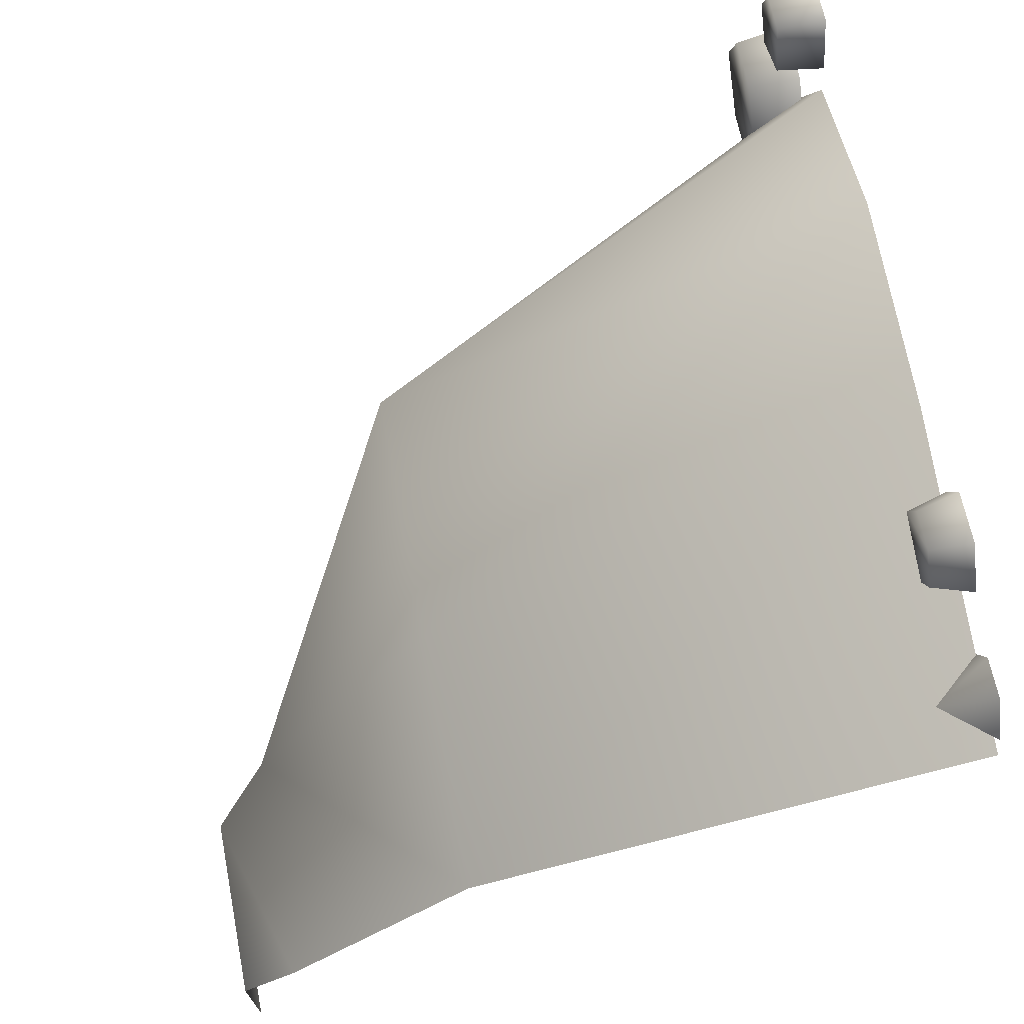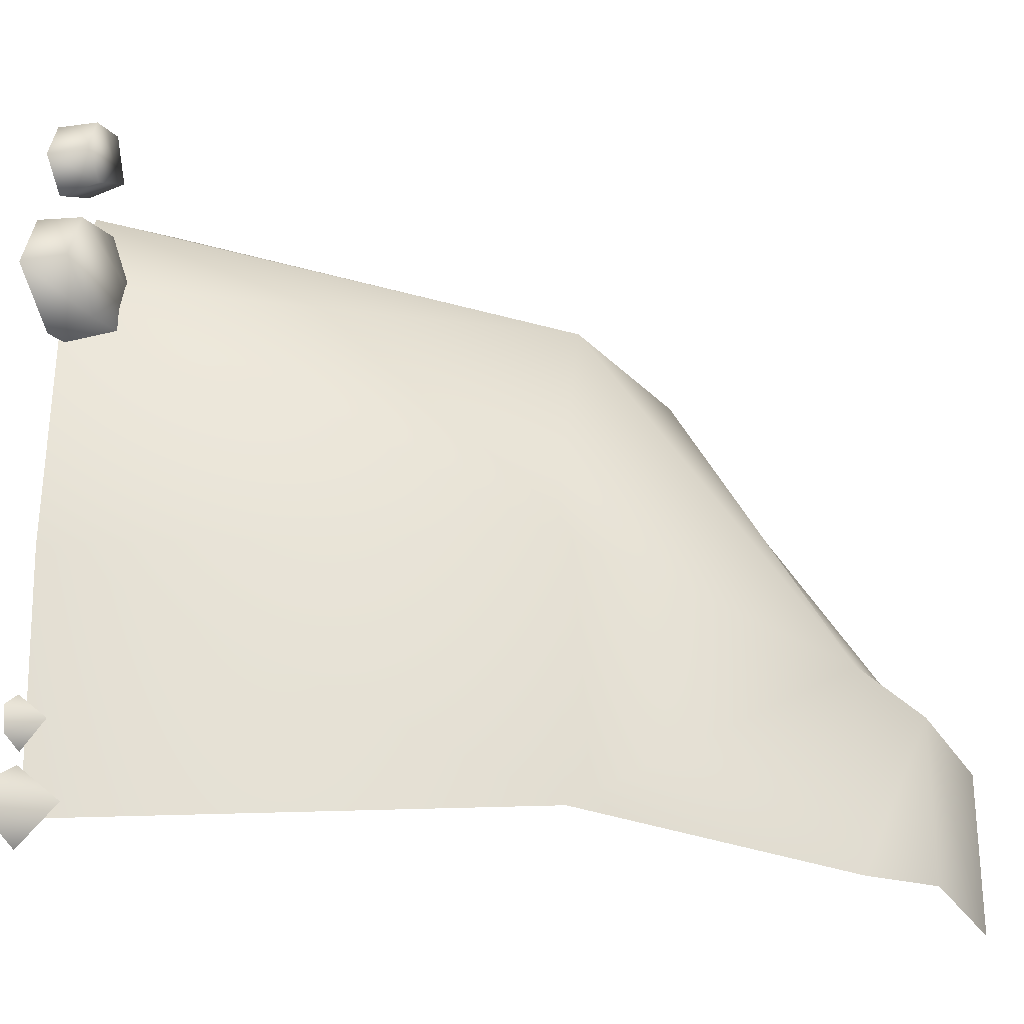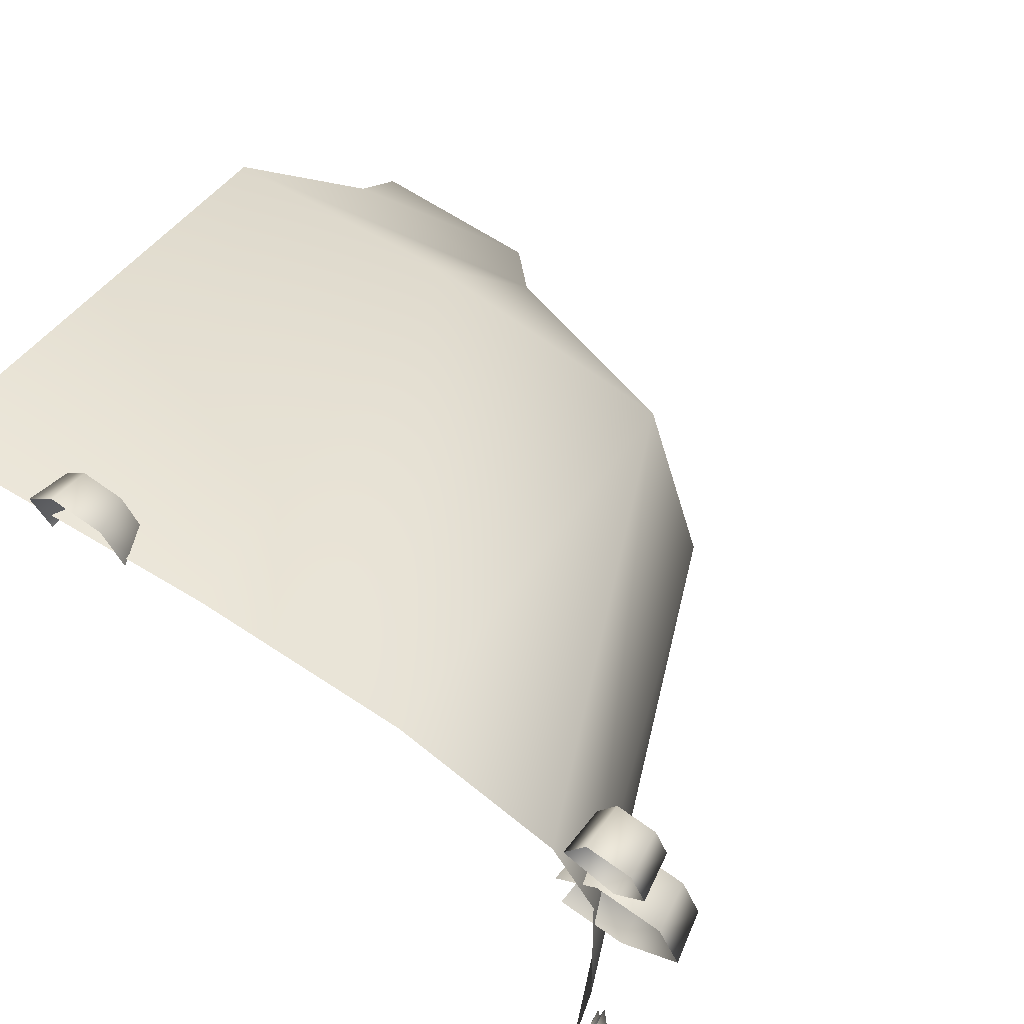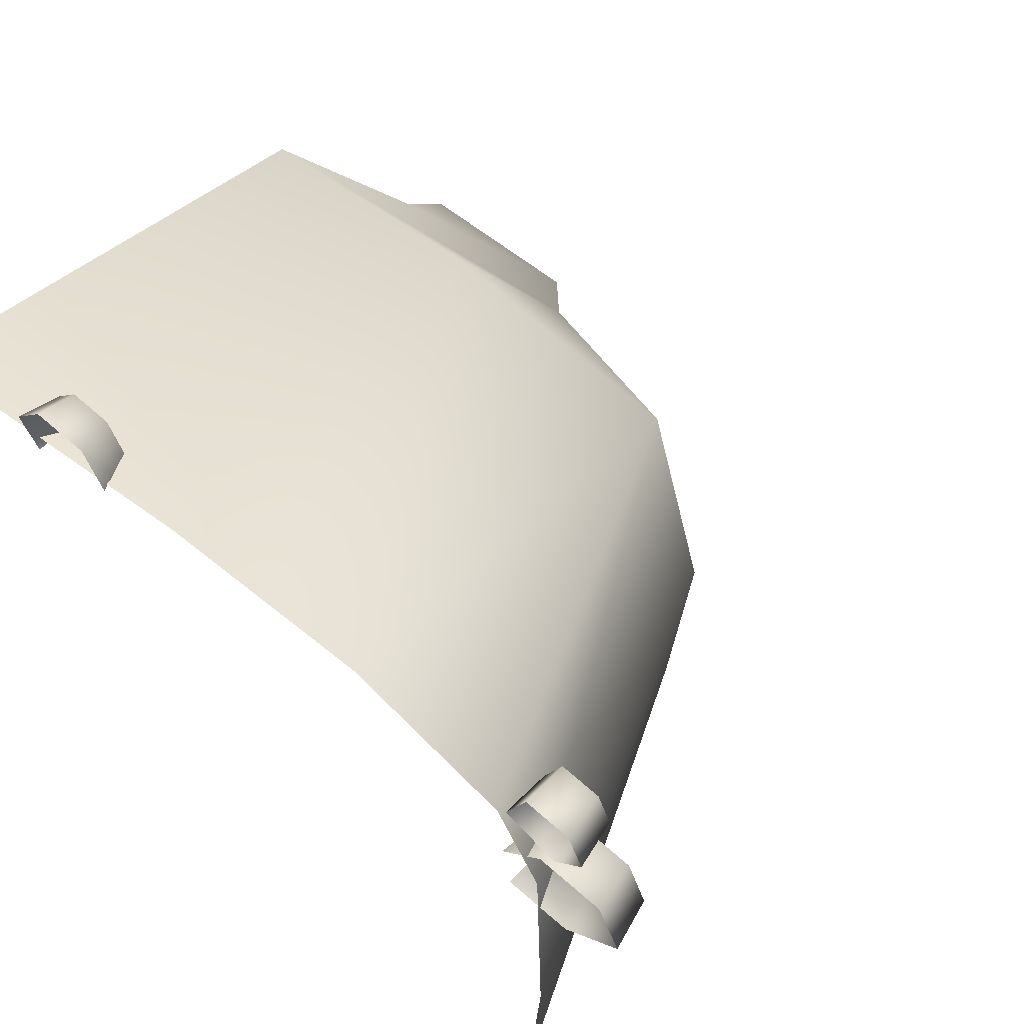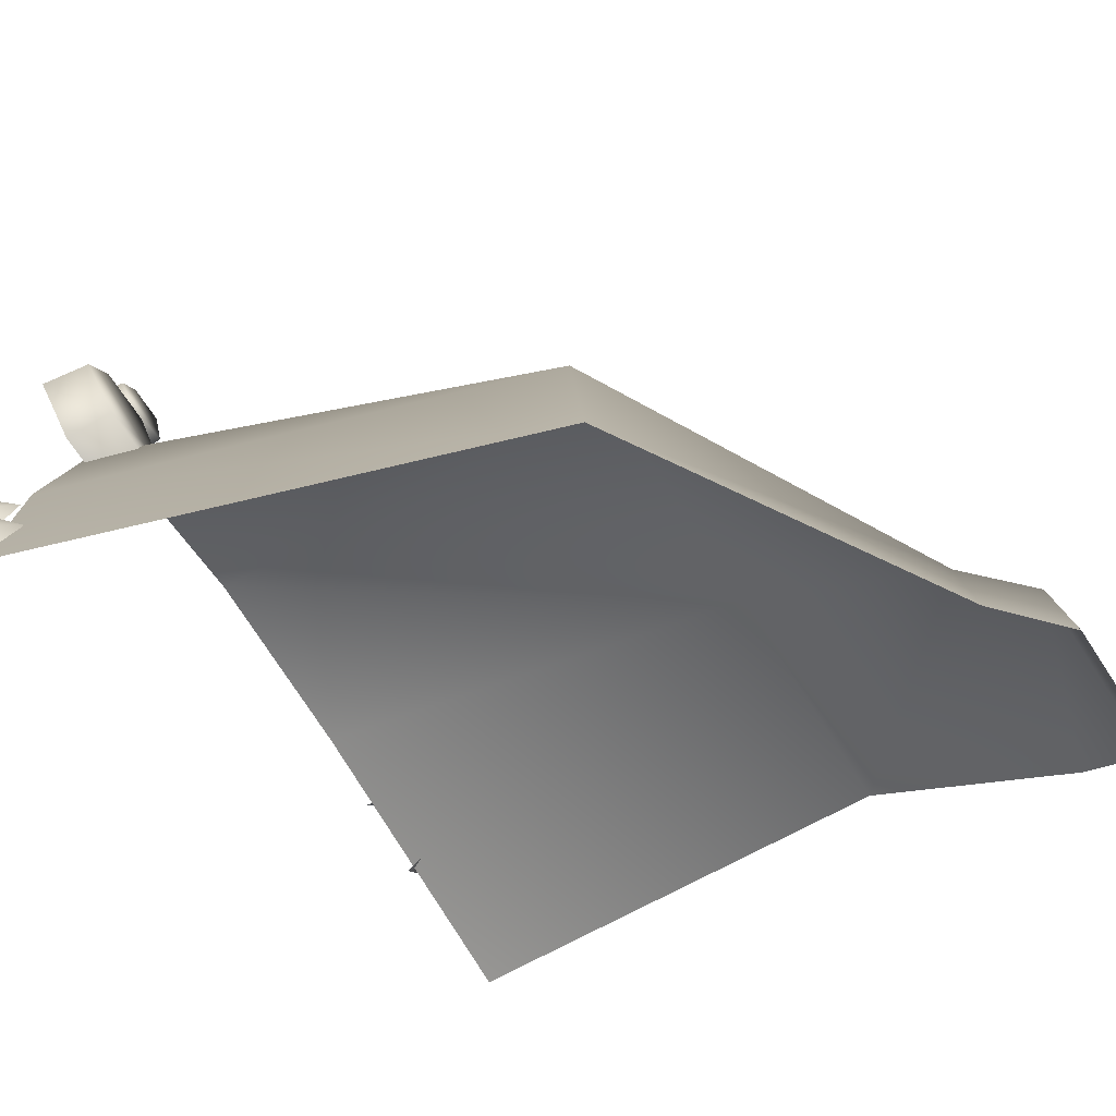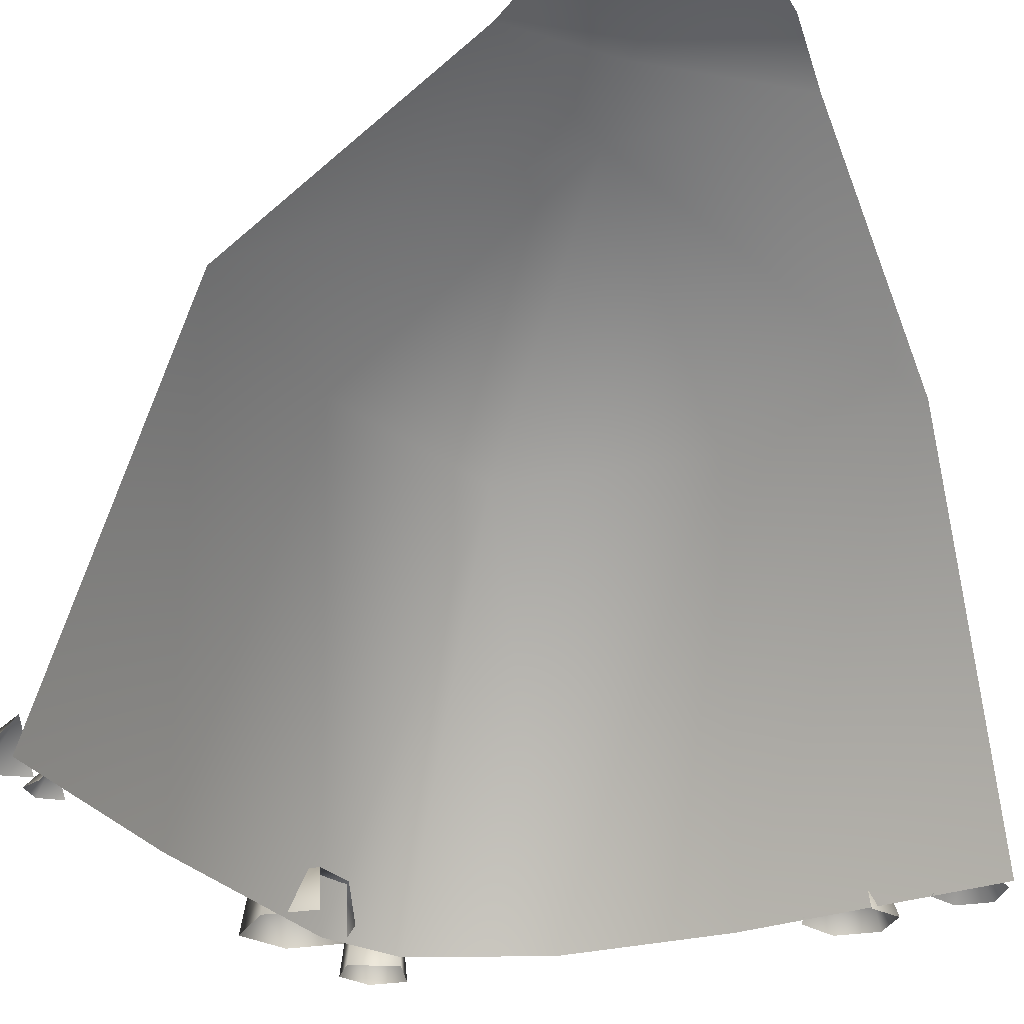
<metadata>
{"format":"obj","ext":"obj","renderer":"f3d","projection":"perspective","resolution":1024,"background":"white","views":[{"elev":71.6,"azim":-100.5,"up":"+Z"},{"elev":-26.7,"azim":114.3,"up":"+Z"},{"elev":66.0,"azim":33.1,"up":"+Z"},{"elev":61.4,"azim":39.2,"up":"+Z"},{"elev":-79.9,"azim":123.2,"up":"+Z"},{"elev":-27.2,"azim":-154.5,"up":"+Y"}]}
</metadata>
<code>
g step1_C
v -0.2517 1.007 -0.5035
v -0.2517 1.007 -0.2518
v -0.5035 1.007 -0.5035
v -0.5035 1.007 -0.2517
v -0.5035 1.007 -0.5035
v -0.1656 0.9275 -0.5035
v -0.2517 1.007 -0.2518
v -0.2517 1.007 -0.5035
v -0.1846 0.9275 -0.1836
v 0.26 0.6628 -0.5035
v 0.2883 0.6626 -0.1265
v 0.195 0.6624 0.2276
v 0.5135 -2.44e-09 0.3055
v 0.5243 -7.683e-08 -0.1195
v 0.5035 -1.641e-08 -0.5035
v -0.5035 0.6628 0.26
v -0.05904 -7.683e-08 0.5554
v -0.5035 -3.083e-17 0.5035
v -0.1681 0.6626 0.2895
v 0.2307 -3.592e-08 0.5447
v -0.1846 0.9275 -0.1836
v -0.5035 0.9275 -0.1665
v -0.2517 1.007 -0.2518
v -0.5035 1.007 -0.2517
v 0.195 0.6624 0.2276
v 0.4501 -2.742e-17 0.4478
v 0.5135 -2.44e-09 0.3055
v 0.451 0.008004 0.2989
v 0.5153 0.07799 0.3586
v 0.511 0.008004 0.3704
v 0.4633 0.07799 0.2967
v 0.5949 0.07799 0.3446
v 0.511 0.008004 0.3704
v 0.5153 0.07799 0.3586
v 0.6029 0.008003 0.3542
v 0.6225 0.07799 0.2686
v 0.6348 0.008004 0.2665
v 0.5503 0.07799 0.2067
v 0.5546 0.008004 0.195
v 0.4707 0.07799 0.2208
v 0.4627 0.008004 0.2112
v 0.5503 0.07799 0.2067
v 0.4633 0.07799 0.2967
v 0.5949 0.07799 0.3446
v 0.6225 0.07799 0.2686
v 0.5153 0.07799 0.3586
v 0.467 -0.003698 0.4765
v 0.4998 0.06044 0.5468
v 0.4969 -0.003698 0.5547
v 0.4739 0.06044 0.479
v 0.5402 -0.003698 0.4357
v 0.5373 0.06044 0.4437
v 0.5809 -0.003698 0.4842
v 0.5725 0.06044 0.4857
v 0.5592 -0.003698 0.5437
v 0.5538 0.06044 0.5372
v 0.4969 -0.003698 0.5547
v 0.4998 0.06044 0.5468
v 0.5538 0.06044 0.5372
v 0.5373 0.06044 0.4437
v 0.5725 0.06044 0.4857
v 0.4739 0.06044 0.479
v 0.4998 0.06044 0.5468
v 0.5347 0.001646 -0.3418
v 0.528 0.04513 -0.3798
v 0.5642 0.001646 -0.3666
v 0.5575 0.001646 -0.4046
v 0.5213 0.001646 -0.4178
v 0.5192 -0.001182 -0.4348
v 0.5093 0.06333 -0.4911
v 0.573 -0.001182 -0.4716
v 0.5631 -0.001182 -0.5279
v 0.5093 -0.001182 -0.5475
v -0.2882 -0.007655 0.5126
v -0.296 0.04625 0.5647
v -0.3128 -0.007655 0.5676
v -0.2772 0.04625 0.5256
v -0.2608 0.04625 0.6067
v -0.3128 -0.007655 0.5676
v -0.296 0.04625 0.5647
v -0.2666 -0.007655 0.6227
v -0.2067 0.04625 0.5971
v -0.1958 -0.007655 0.6102
v -0.188 0.04625 0.5409
v -0.1712 -0.007655 0.5379
v -0.2608 0.04625 0.6067
v -0.188 0.04625 0.5409
v -0.2067 0.04625 0.5971
v -0.2772 0.04625 0.5256
v -0.296 0.04625 0.5647
v -0.4897 -0.001182 0.5258
v -0.4334 0.06333 0.5159
v -0.4529 -0.001182 0.5797
v -0.3966 -0.001182 0.5697
v -0.377 -0.001182 0.5159
g step1_C_0
f 3 2 1
f 5 4 2
f 8 7 6
f 9 6 7
f 6 9 10
f 11 10 9
f 11 9 12
f 12 13 11
f 14 11 13
f 11 14 10
f 15 10 14
f 18 17 16
f 19 16 17
f 17 20 19
f 19 21 16
f 22 16 21
f 21 23 22
f 24 22 23
f 19 25 21
f 25 19 20
f 20 26 25
f 25 26 27
f 30 29 28
f 31 28 29
f 34 33 32
f 35 32 33
f 32 35 36
f 37 36 35
f 36 37 38
f 39 38 37
f 38 39 40
f 41 40 39
f 40 43 42
f 42 43 44
f 45 42 44
f 43 46 44
f 49 48 47
f 50 47 48
f 47 50 51
f 52 51 50
f 51 52 53
f 54 53 52
f 53 54 55
f 56 55 54
f 55 56 57
f 58 57 56
f 61 60 59
f 60 62 59
f 62 63 59
f 66 65 64
f 67 65 66
f 68 65 67
f 71 70 69
f 72 70 71
f 73 70 72
f 76 75 74
f 77 74 75
f 80 79 78
f 81 78 79
f 78 81 82
f 83 82 81
f 82 83 84
f 85 84 83
f 88 87 86
f 87 89 86
f 89 90 86
f 93 92 91
f 94 92 93
f 95 92 94

</code>
